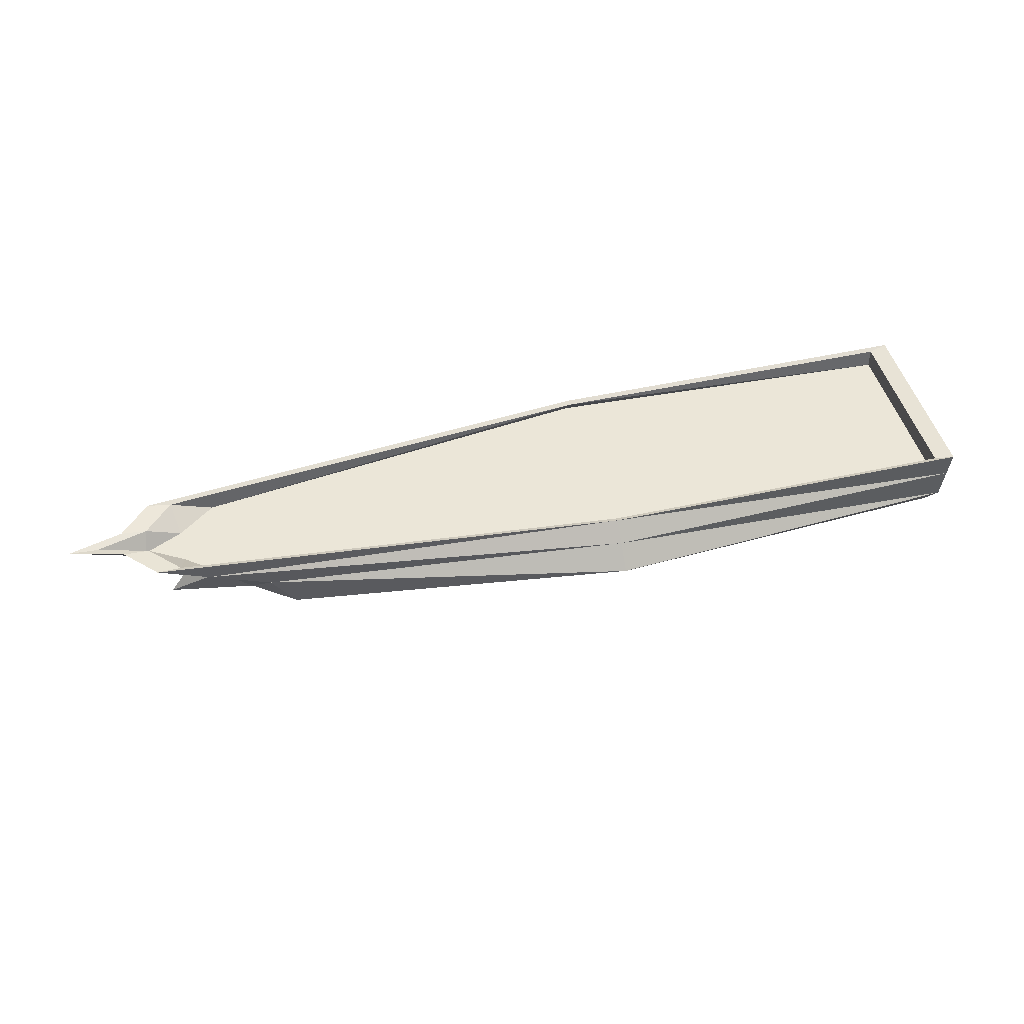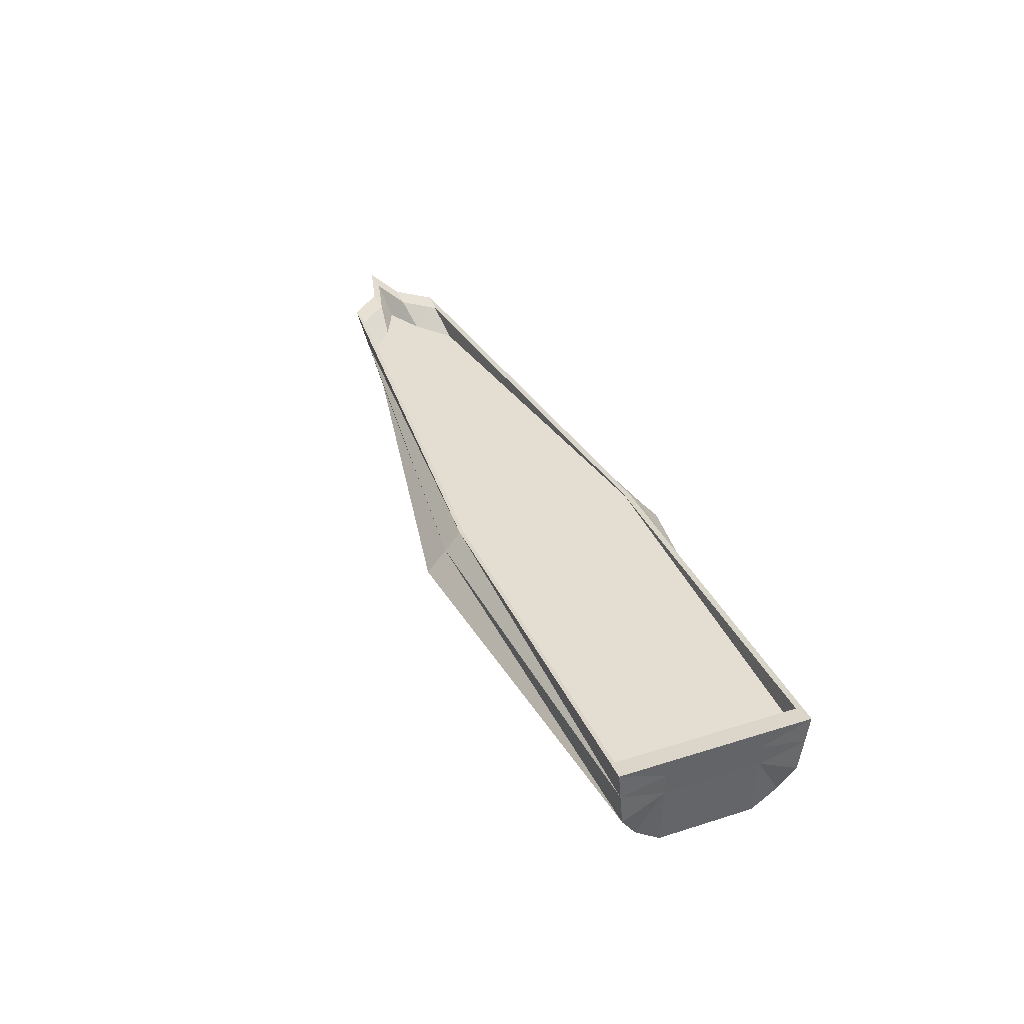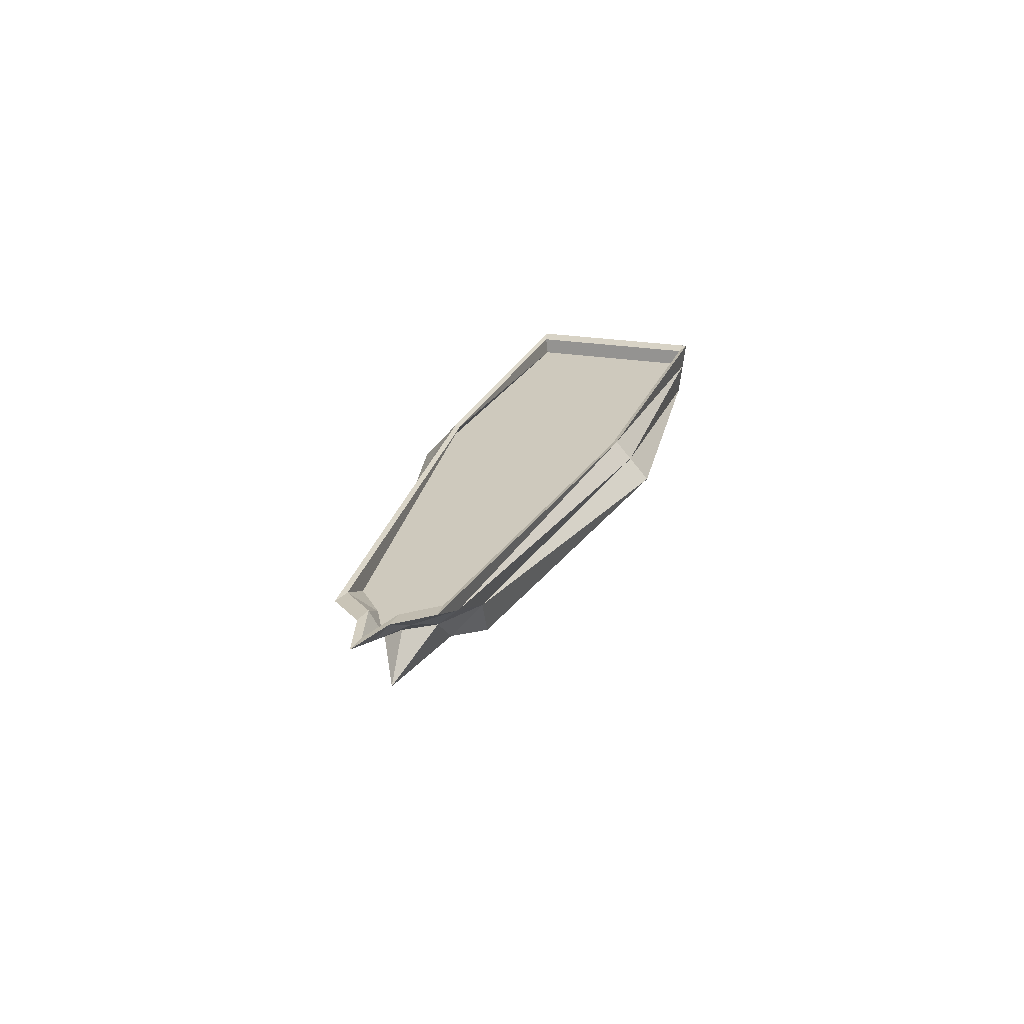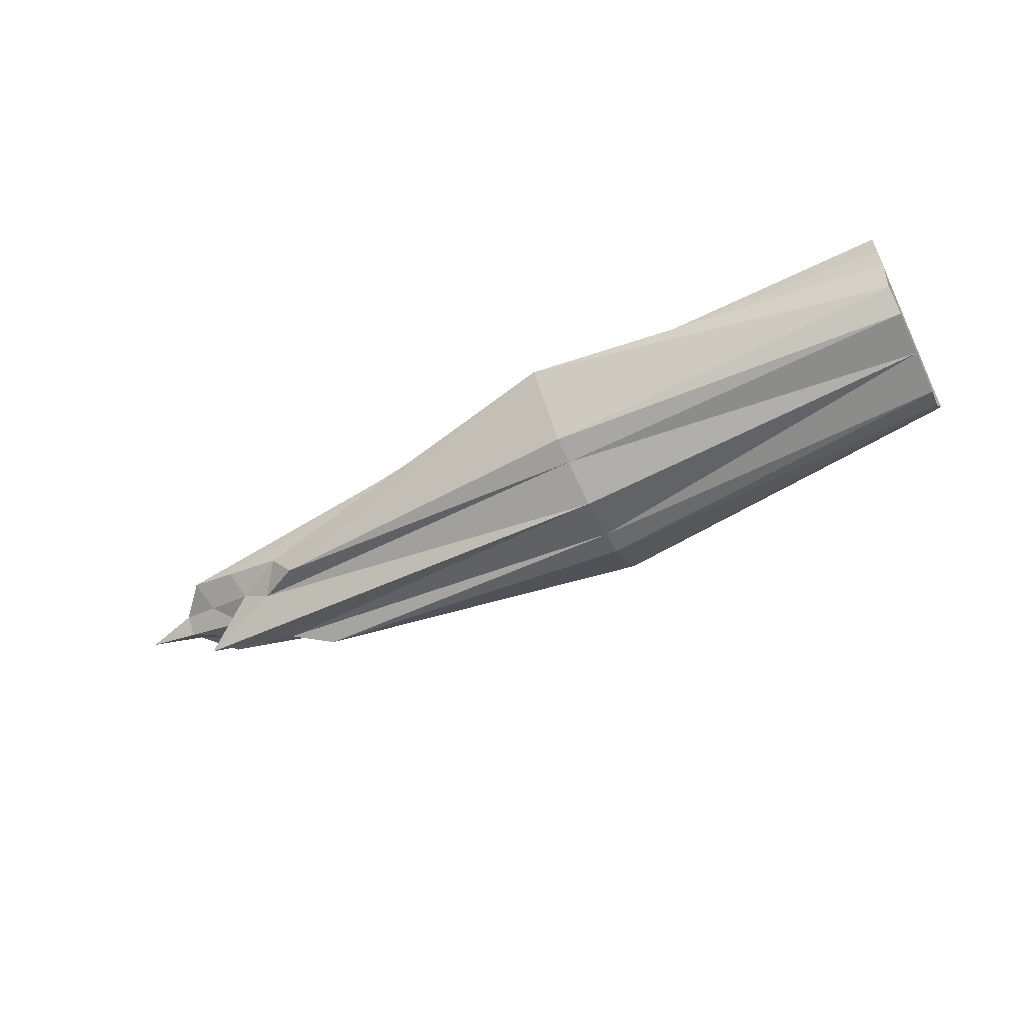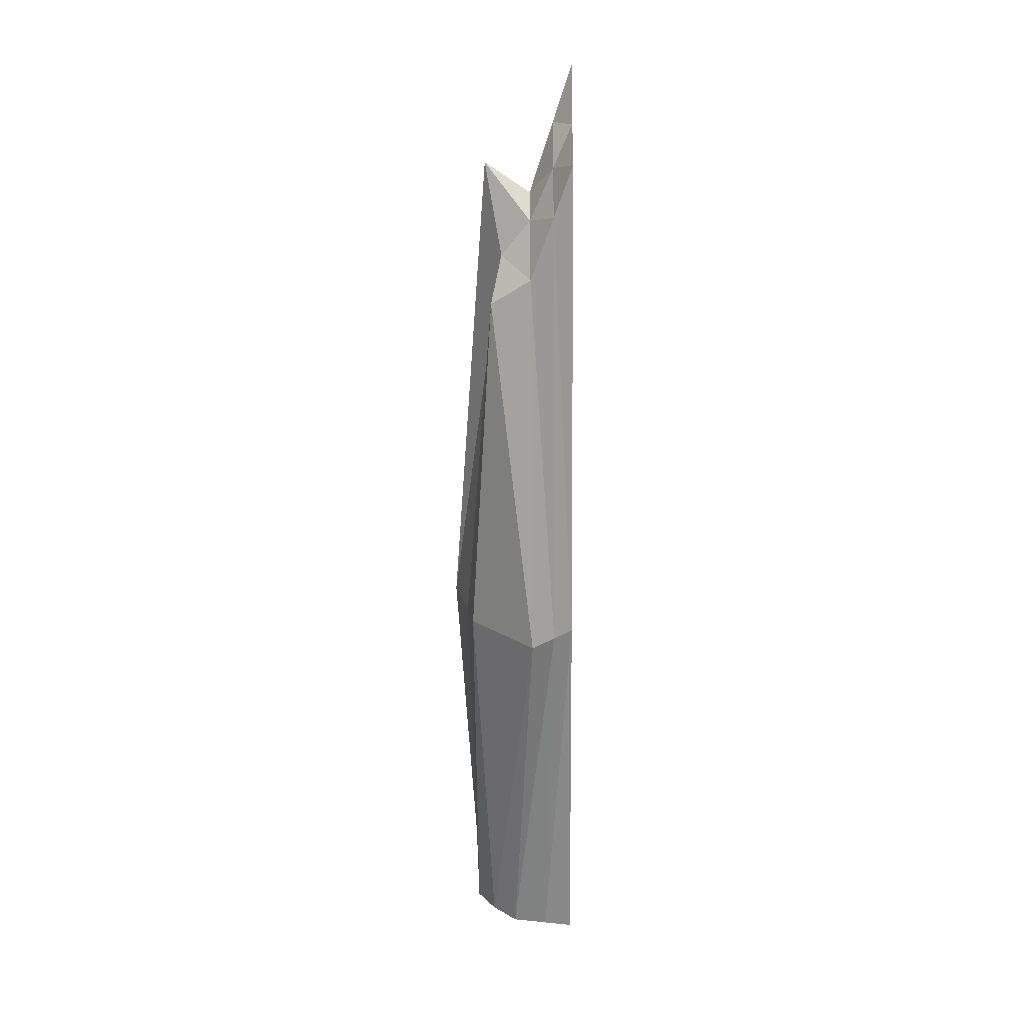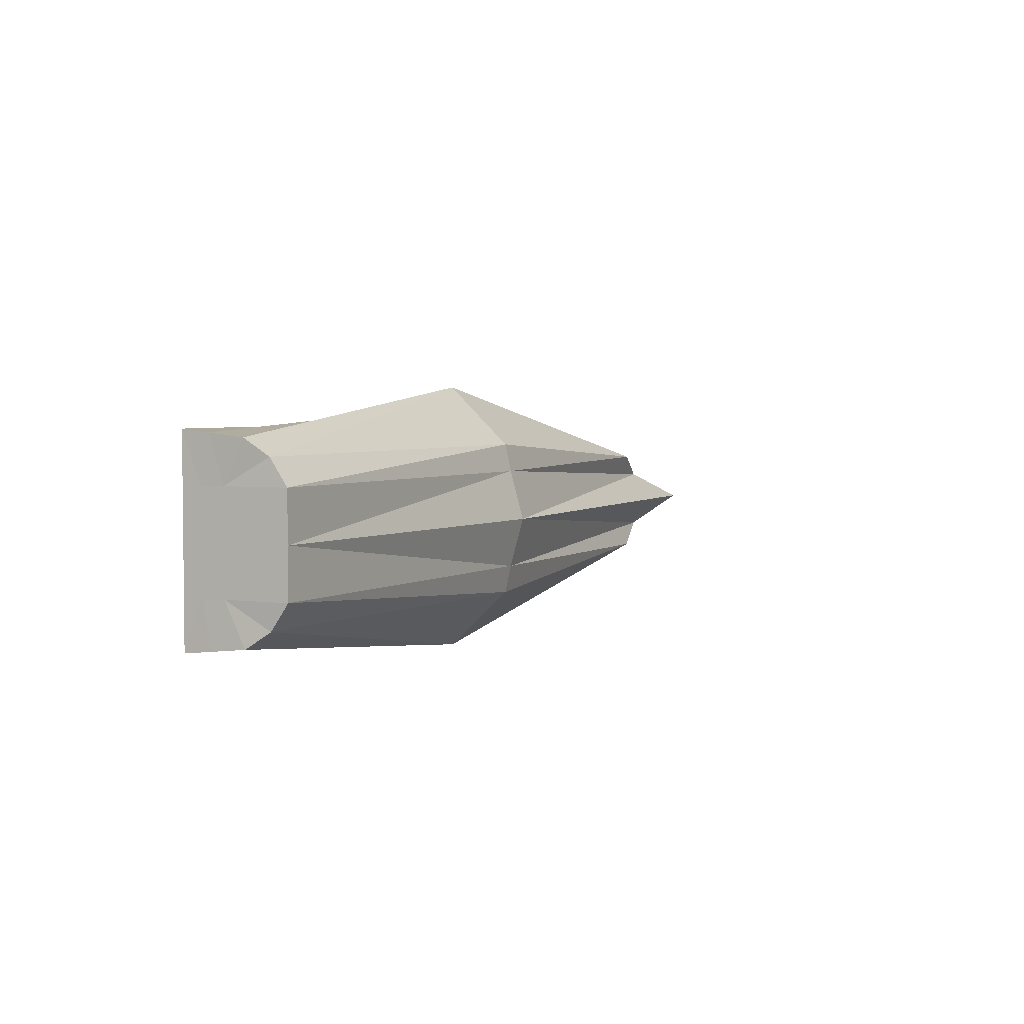
<metadata>
{"format":"obj","ext":"obj","renderer":"f3d","projection":"perspective","resolution":1024,"background":"white","views":[{"elev":46.5,"azim":165.6,"up":"+Y"},{"elev":36.0,"azim":-112.5,"up":"+Y"},{"elev":22.6,"azim":107.0,"up":"+Y"},{"elev":-63.6,"azim":-154.0,"up":"+Y"},{"elev":-64.0,"azim":90.5,"up":"+Z"},{"elev":3.7,"azim":-61.6,"up":"+Z"}]}
</metadata>
<code>
o Cube
v 3.392 -0.3836 0.5117
v -3.726 -0.4392 0.7244
v 4.747 0.4054 0.4851
v -3.8 0.4054 0.95
v 4.654 -0.432 -0
v -3.726 -0.6144 0
v -3.986 0.1373 0.9681
v -3.8 0.4054 0
v 0 -0.6144 0.7401
v 3.636 0 0.5426
v -3.726 -0.6144 0.475
v -3.77 -0.2056 0.8828
v 0 0.4054 0.95
v -3.8 0.4054 0.475
v 3.814 -0.2794 0.2889
v 5.052 0.4054 0.1498
v -3.77 0 0
v 4.47 0.2347 0.5379
v 0 -0.8091 0
v 0 -0.6742 0.475
v 4.15 0 0.2771
v 0 0 1.309
v -3.77 0 0.475
v 3.392 -0.3836 -0.5117
v -3.726 -0.4392 -0.7244
v 4.747 0.4054 -0.4851
v -3.8 0.4054 -0.95
v -3.788 0.221 -0.475
v 0 0.221 -1.094
v 5.597 0.4054 1e-06
v 4.691 0.221 -0.2007
v 0 -0.6144 -0.7401
v 3.636 0 -0.5426
v -3.726 -0.6144 -0.475
v -3.77 -0.2056 -0.8828
v 0 0.4054 -0.95
v -3.8 0.4054 -0.475
v 3.814 -0.2794 -0.2889
v 5.052 0.4054 -0.1498
v 5.1 0.221 0
v 4.354 0 0
v -3.788 0.221 -0.9231
v 0 -0.6742 -0.475
v 4.15 0 -0.2771
v 0 0 -1.309
v -3.77 0 -0.475
v 3.571 -0.4038 0.5386
v -3.922 -0.4623 0.7626
v 4.996 0.4267 0.5107
v -4 0.4267 1
v 4.899 -0.4547 -0
v 4.302 0.221 -0.5081
v -3.788 0.221 0.475
v -4 0.4267 0
v 0 -0.6467 0.779
v 3.827 0 0.5711
v -3.922 -0.6467 0.5
v -3.968 -0.2164 0.9292
v 0 0.4267 1
v -4 0.4267 0.5
v 4.015 -0.2941 0.3041
v 5.318 0.4267 0.1576
v -3.968 0 0
v 0 0.221 1.094
v 0 -0.8517 0
v 0 -0.7097 0.5
v 4.368 0 0.2917
v 0 0 1.378
v -3.968 0 0.5
v 3.571 -0.4038 -0.5386
v -3.922 -0.4623 -0.7626
v 4.996 0.4267 -0.5107
v -4 0.4267 -1
v 4.691 0.221 0.2007
v -3.922 -0.6467 -0
v 5.892 0.4267 1e-06
v -3.788 0.221 0
v 0 -0.6467 -0.779
v 3.827 0 -0.5711
v -3.922 -0.6467 -0.5
v -3.968 -0.2164 -0.9292
v 0 0.4267 -1
v -4 0.4267 -0.5
v 4.015 -0.2941 -0.3041
v 5.318 0.4267 -0.1576
v -3.788 0.221 0.9231
v 4.583 0 0
v 4.302 0.221 0.5081
v 0 -0.7097 -0.5
v 4.368 0 -0.2917
v 0 0 -1.378
v -3.968 0 -0.5
v -3.986 0.2347 0
v 4.89 0.2347 0.218
v 0 0.2347 1.17
v -3.986 0.2347 0.5
v 4.47 0.2347 -0.5379
v -3.986 0.1373 -0.9681
v 5.303 0.2347 0
v 4.89 0.2347 -0.218
v 0 0.2347 -1.17
v -3.986 0.2347 -0.5
v -3.785 0.2067 0
v 4.61 0.2067 0.2122
v -3.785 0.2067 0.475
v 4.988 0.2067 0
v 4.61 0.2067 -0.2122
v -3.785 0.2067 -0.475
v 0 0.2067 -1.126
v -3.785 0.106 -0.9171
v 4.202 0.2067 -0.5133
v 0 0.2067 1.126
v -3.785 0.106 0.9171
v 4.202 0.2067 0.5133
f 14 86 53
f 22 2 12
f 16 40 74
f 20 6 11
f 9 11 2
f 1 20 9
f 15 19 20
f 21 5 15
f 10 15 1
f 3 74 88
f 112 12 113
f 10 112 114
f 1 22 10
f 23 2 11
f 17 11 6
f 77 14 53
f 42 37 28
f 45 25 32
f 40 39 31
f 43 6 19
f 32 34 43
f 24 43 38
f 38 19 5
f 5 44 38
f 38 33 24
f 31 26 52
f 109 35 45
f 109 33 111
f 45 24 33
f 25 46 34
f 34 17 6
f 28 8 77
f 96 50 60
f 68 48 55
f 99 62 94
f 66 75 65
f 55 57 66
f 47 66 61
f 61 65 51
f 51 67 61
f 61 56 47
f 94 49 18
f 95 58 68
f 95 56 18
f 68 47 56
f 48 69 57
f 57 63 75
f 93 60 54
f 102 73 98
f 91 71 81
f 85 99 100
f 89 75 80
f 78 80 71
f 70 89 78
f 84 65 89
f 90 51 84
f 79 84 70
f 72 100 97
f 101 81 98
f 79 101 97
f 70 91 79
f 92 71 80
f 75 92 80
f 54 102 93
f 59 3 13
f 4 59 13
f 4 60 50
f 14 54 60
f 37 54 8
f 27 83 37
f 27 82 73
f 26 82 36
f 39 72 26
f 30 85 39
f 30 62 76
f 16 49 62
f 108 77 103
f 36 52 26
f 36 42 29
f 107 52 111
f 106 31 107
f 108 42 28
f 77 105 103
f 88 13 3
f 13 86 4
f 88 104 114
f 74 106 104
f 105 86 113
f 93 92 63
f 97 82 72
f 82 98 73
f 97 90 79
f 100 87 90
f 92 98 81
f 69 93 63
f 59 18 49
f 59 7 95
f 67 18 56
f 87 94 67
f 69 7 96
f 23 113 12
f 104 41 21
f 114 21 10
f 17 105 23
f 46 110 108
f 41 107 44
f 44 111 33
f 46 103 17
f 52 109 111
f 29 110 109
f 88 112 64
f 64 113 86
f 111 109 114
f 88 64 52
f 14 4 86
f 22 9 2
f 16 30 40
f 20 19 6
f 9 20 11
f 1 15 20
f 15 5 19
f 21 41 5
f 10 21 15
f 3 16 74
f 112 22 12
f 10 22 112
f 1 9 22
f 23 12 2
f 17 23 11
f 77 8 14
f 42 27 37
f 45 35 25
f 40 30 39
f 43 34 6
f 32 25 34
f 24 32 43
f 38 43 19
f 5 41 44
f 38 44 33
f 31 39 26
f 109 110 35
f 109 45 33
f 45 32 24
f 25 35 46
f 34 46 17
f 28 37 8
f 96 7 50
f 68 58 48
f 99 76 62
f 66 57 75
f 55 48 57
f 47 55 66
f 61 66 65
f 51 87 67
f 61 67 56
f 94 62 49
f 95 7 58
f 95 68 56
f 68 55 47
f 48 58 69
f 57 69 63
f 93 96 60
f 102 83 73
f 91 78 71
f 85 76 99
f 89 65 75
f 78 89 80
f 70 84 89
f 84 51 65
f 90 87 51
f 79 90 84
f 72 85 100
f 101 91 81
f 79 91 101
f 70 78 91
f 92 81 71
f 75 63 92
f 54 83 102
f 59 49 3
f 4 50 59
f 4 14 60
f 14 8 54
f 37 83 54
f 27 73 83
f 27 36 82
f 26 72 82
f 39 85 72
f 30 76 85
f 30 16 62
f 16 3 49
f 108 28 77
f 36 29 52
f 36 27 42
f 107 31 52
f 106 40 31
f 108 110 42
f 77 53 105
f 88 64 13
f 13 64 86
f 88 74 104
f 74 40 106
f 105 53 86
f 93 102 92
f 97 101 82
f 82 101 98
f 97 100 90
f 100 99 87
f 92 102 98
f 69 96 93
f 59 95 18
f 59 50 7
f 67 94 18
f 87 99 94
f 69 58 7
f 23 105 113
f 104 106 41
f 114 104 21
f 17 103 105
f 46 35 110
f 41 106 107
f 44 107 111
f 46 108 103
f 52 29 109
f 29 42 110
f 88 114 112
f 64 112 113
f 105 113 112
f 112 114 109
f 104 106 107
f 107 111 104
f 109 110 108
f 103 105 112
f 109 108 103
f 104 111 114
f 103 112 109
f 86 53 64
f 77 28 29
f 42 29 28
f 31 40 74
f 29 52 64
f 53 77 64
f 88 52 31
f 31 74 88
f 77 29 64

</code>
